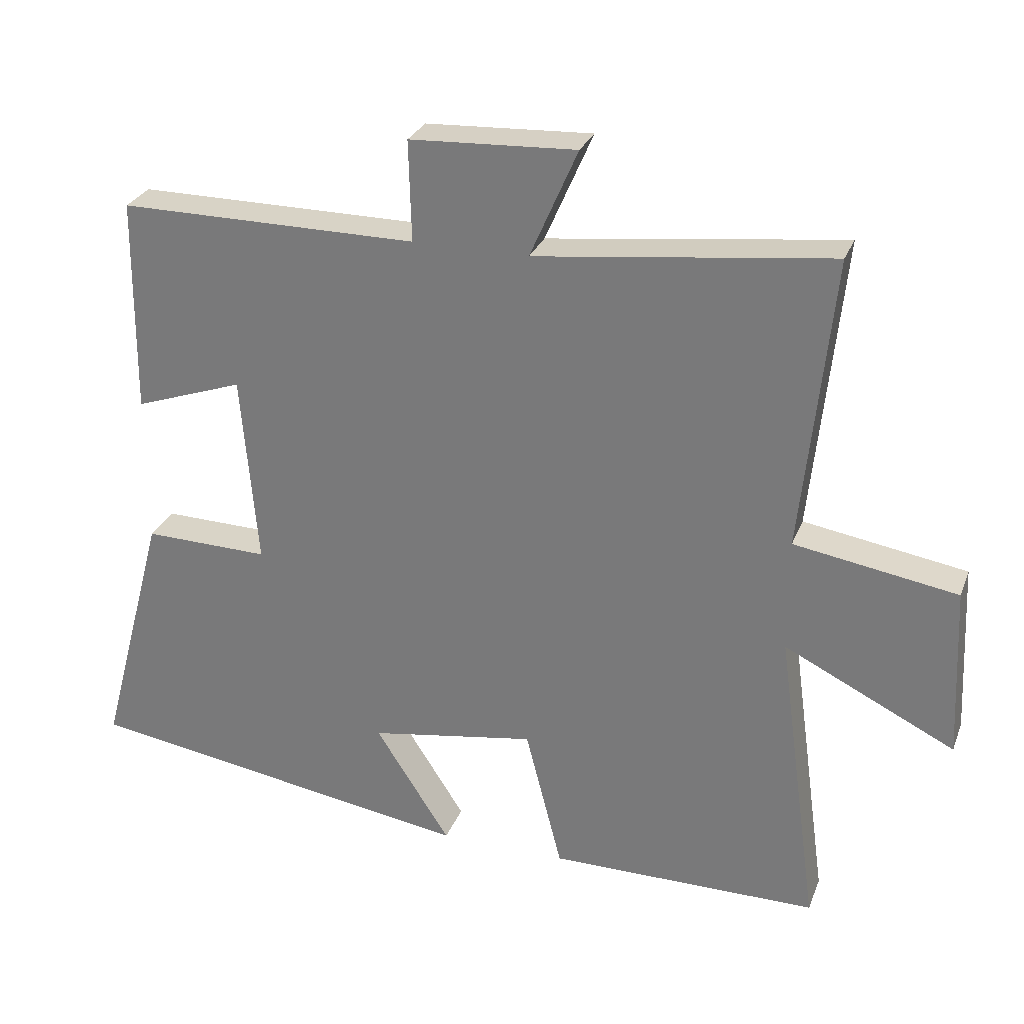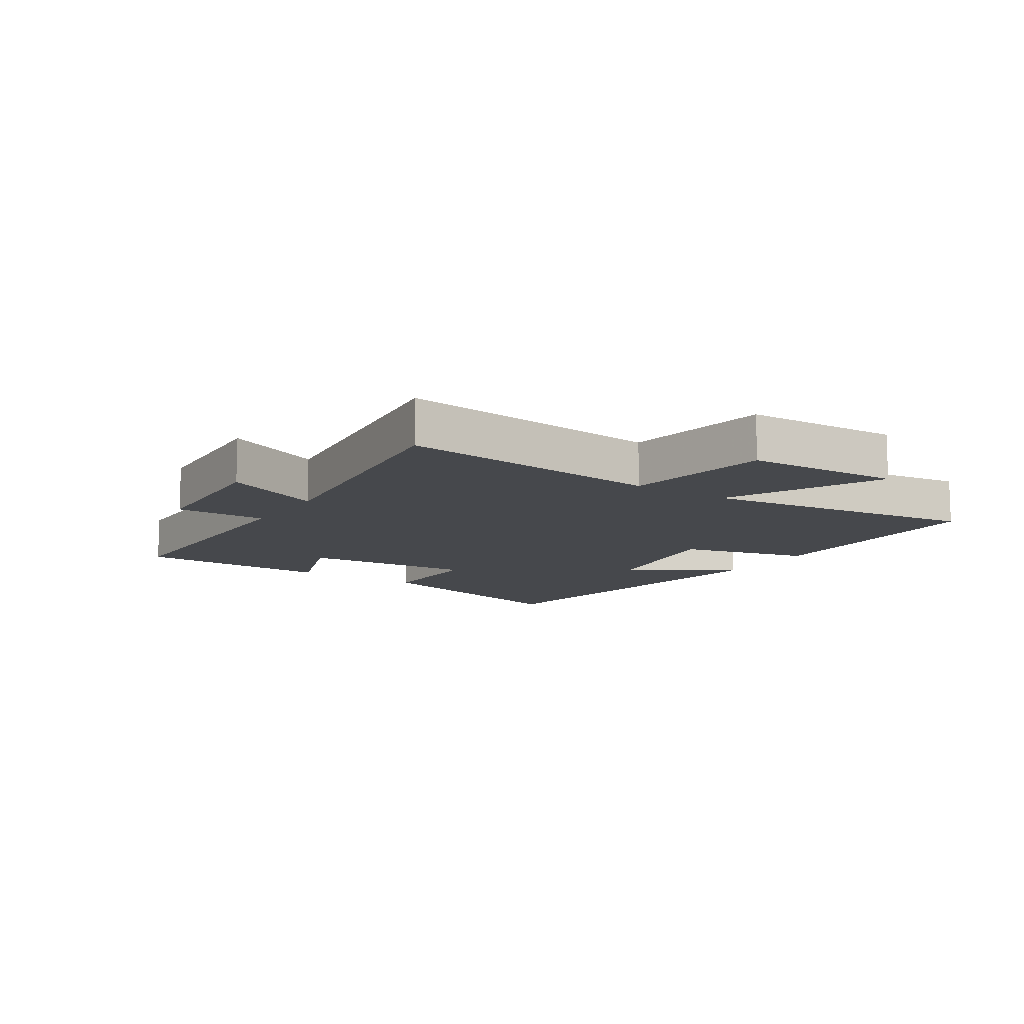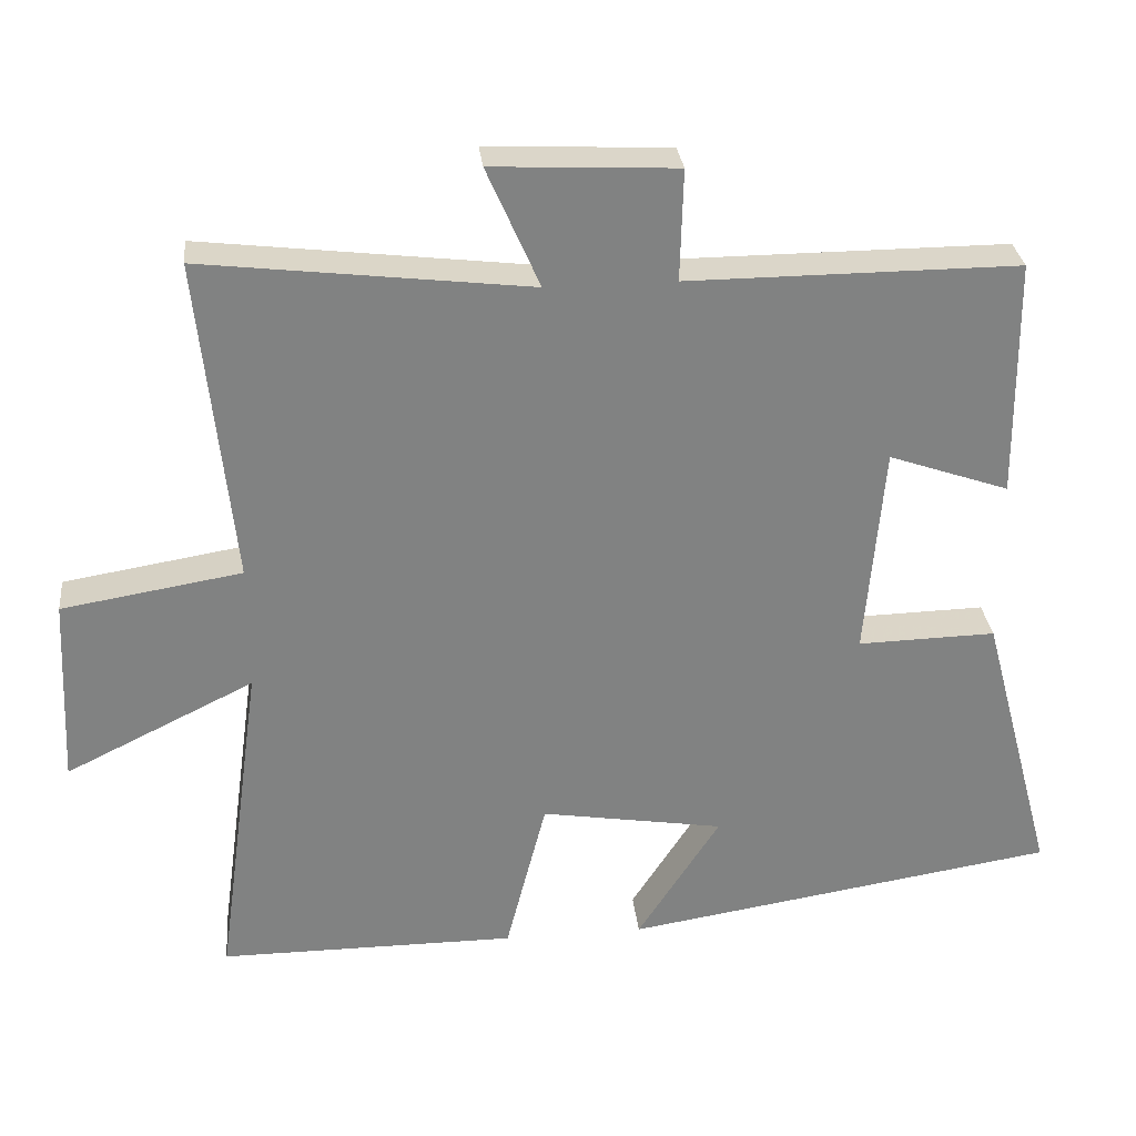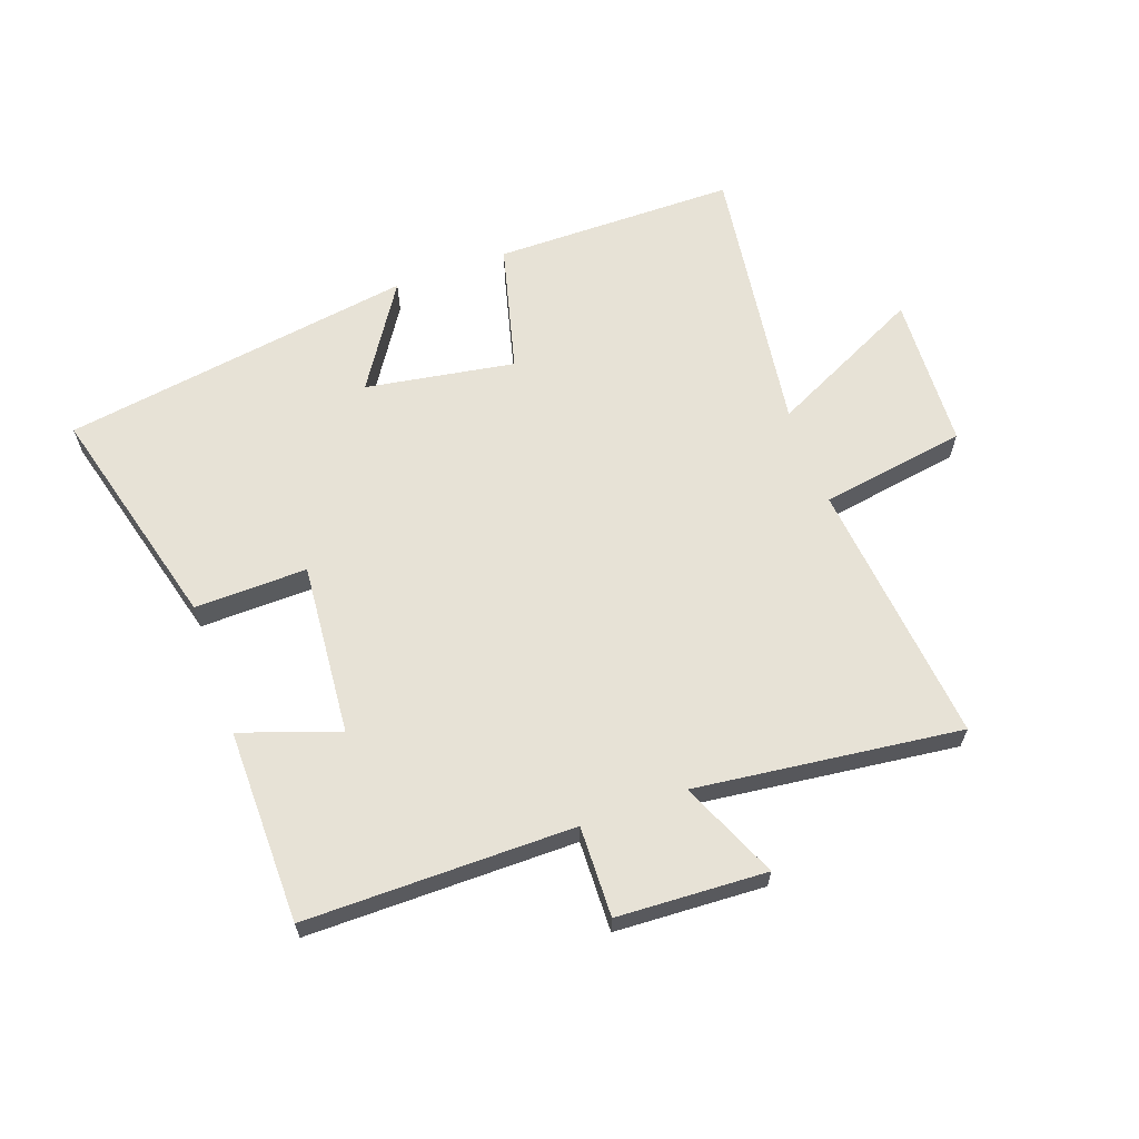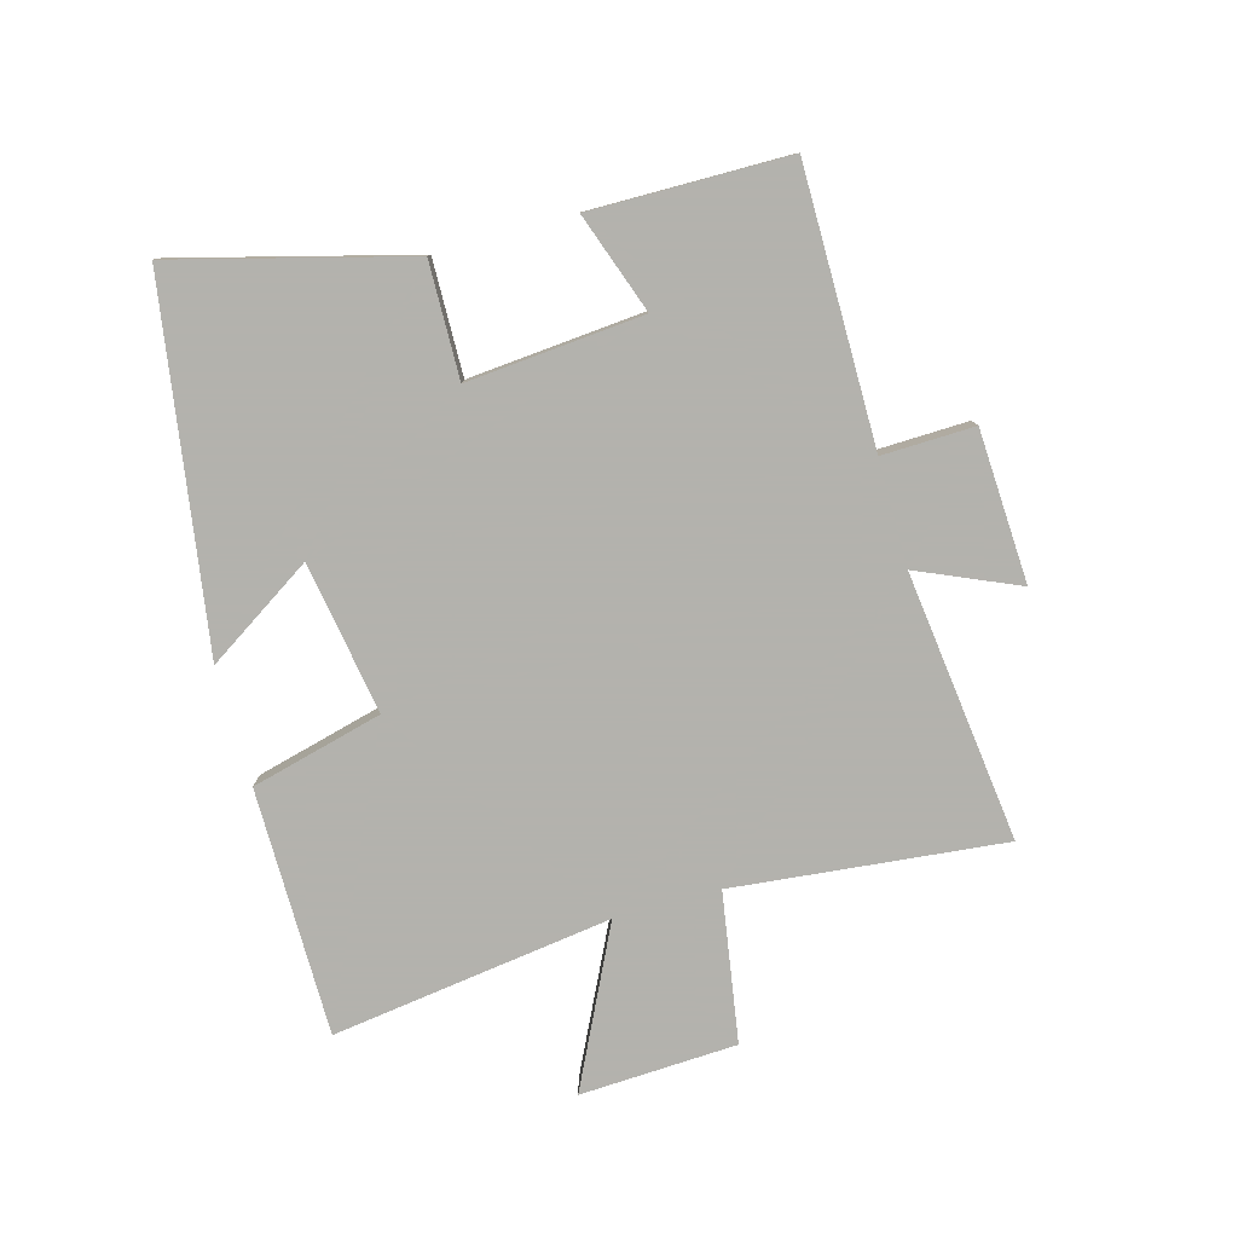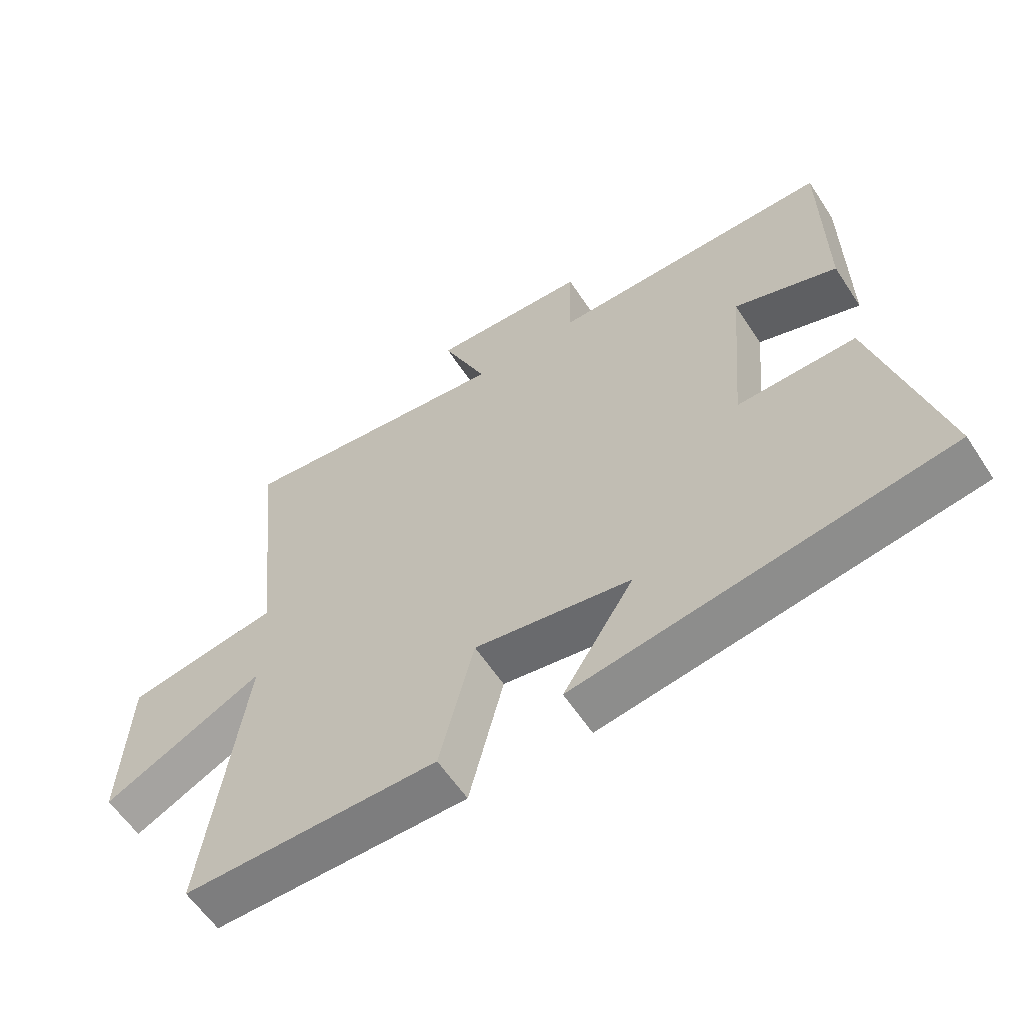
<metadata>
{"format":"obj","ext":"obj","renderer":"f3d","projection":"perspective","resolution":1024,"background":"white","views":[{"elev":28.1,"azim":18.5,"up":"+Z"},{"elev":-11.5,"azim":56.9,"up":"+Y"},{"elev":29.8,"azim":173.8,"up":"+Z"},{"elev":63.5,"azim":-19.7,"up":"+Y"},{"elev":-79.4,"azim":-74.4,"up":"+Y"},{"elev":-59.2,"azim":-146.9,"up":"+Z"}]}
</metadata>
<code>
v 0.562 0.07 -0.499
v 0.166 0.07 -0.5
v 0.112 0.07 -0.289
v -0.132 0.07 -0.329
v -0.022 0.07 -0.5
v -0.599 0.07 -0.41
v -0.5 0.07 -0.038
v -0.316 0.07 -0.042
v -0.34 0.07 0.24
v -0.5 0.07 0.184
v -0.497 0.07 0.501
v -0.058 0.07 0.5
v -0.062 0.07 0.648
v 0.182 0.07 0.66
v 0.112 0.07 0.5
v 0.545 0.07 0.552
v 0.5 0.07 0.119
v 0.739 0.07 0.08
v 0.751 0.07 -0.172
v 0.5 0.07 -0.049
v 0.562 0 -0.499
v 0.166 0 -0.5
v 0.112 0 -0.289
v -0.132 0 -0.329
v -0.022 0 -0.5
v -0.599 0 -0.41
v -0.5 0 -0.038
v -0.316 0 -0.042
v -0.34 0 0.24
v -0.5 0 0.184
v -0.497 0 0.501
v -0.058 0 0.5
v -0.062 0 0.648
v 0.182 0 0.66
v 0.112 0 0.5
v 0.545 0 0.552
v 0.5 0 0.119
v 0.739 0 0.08
v 0.751 0 -0.172
v 0.5 0 -0.049
f 17 18 19 20
f 15 16 17
f 15 17 20
f 12 13 14 15
f 1 2 3
f 20 1 3
f 15 20 3
f 12 15 3
f 9 10 11 12
f 12 3 4
f 9 12 4
f 8 9 4
f 4 5 6 7
f 4 7 8
f 40 39 38 37
f 37 36 35
f 40 37 35
f 35 34 33 32
f 23 22 21
f 23 21 40
f 23 40 35
f 23 35 32
f 32 31 30 29
f 24 23 32
f 24 32 29
f 24 29 28
f 27 26 25 24
f 28 27 24
f 1 21 22 2
f 2 22 23 3
f 3 23 24 4
f 4 24 25 5
f 5 25 26 6
f 6 26 27 7
f 7 27 28 8
f 8 28 29 9
f 9 29 30 10
f 10 30 31 11
f 11 31 32 12
f 12 32 33 13
f 13 33 34 14
f 14 34 35 15
f 15 35 36 16
f 16 36 37 17
f 17 37 38 18
f 18 38 39 19
f 19 39 40 20
f 20 40 21 1

</code>
